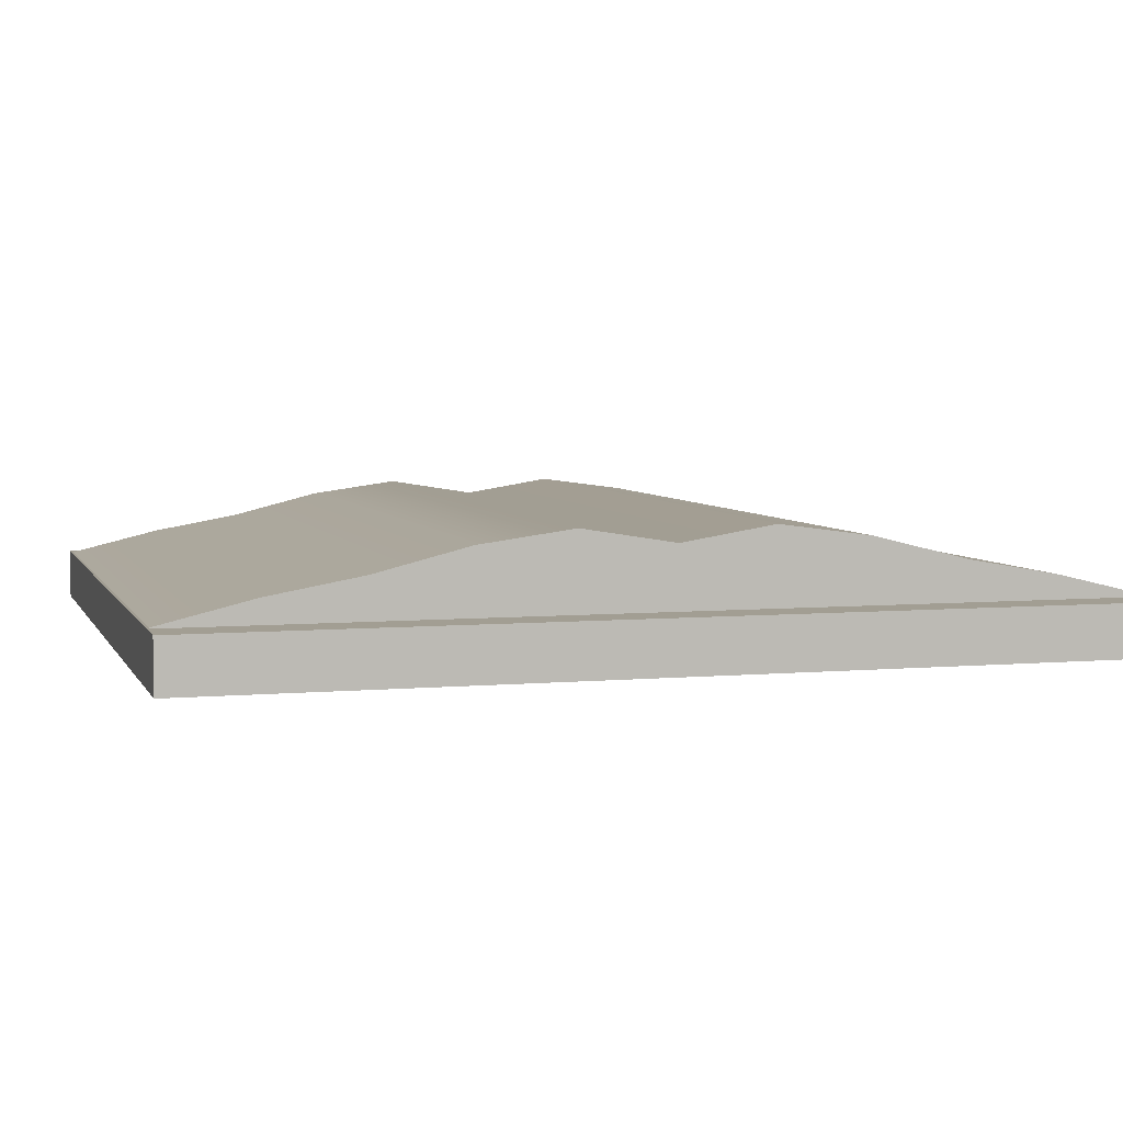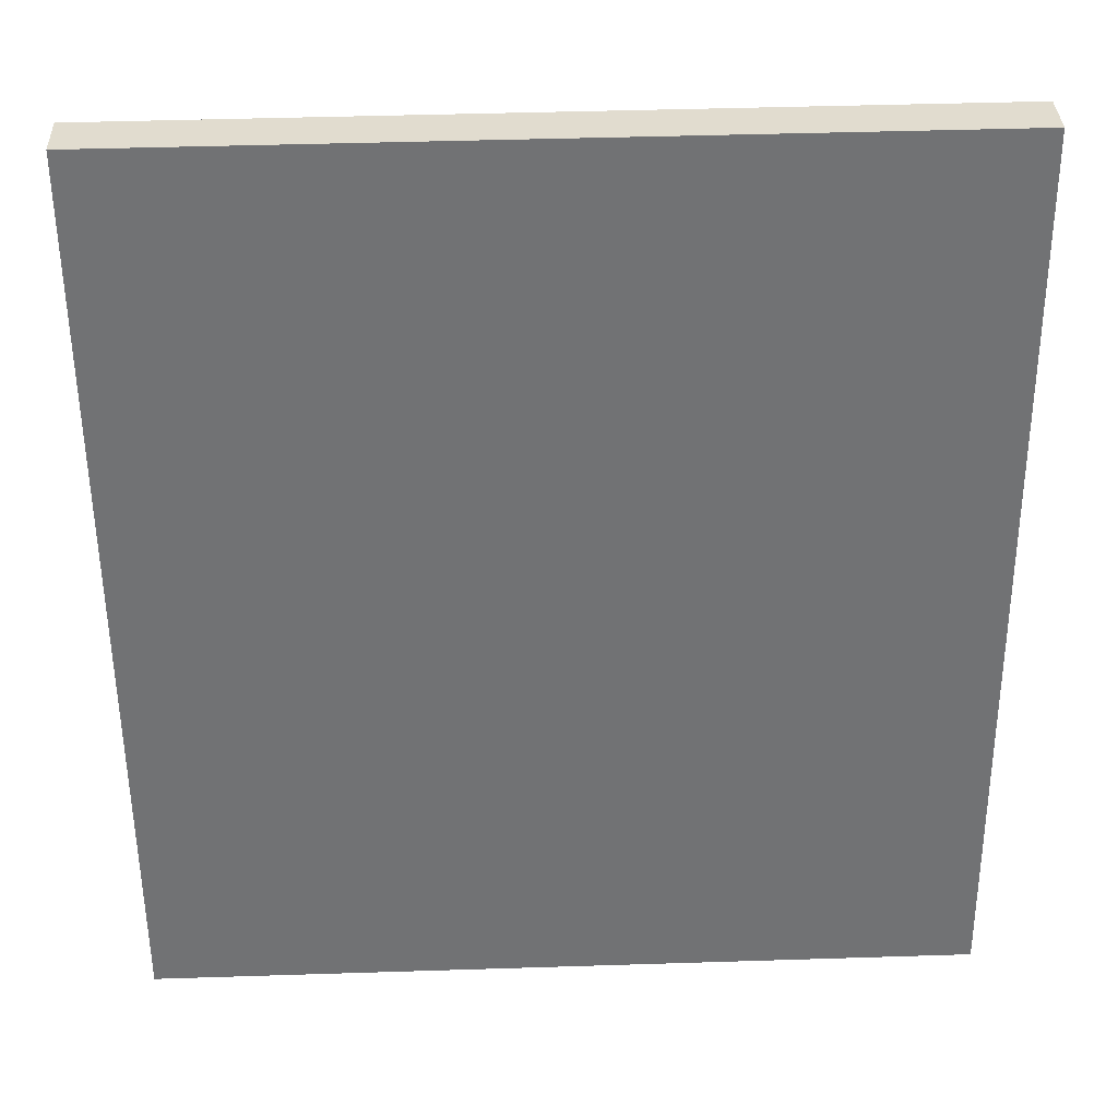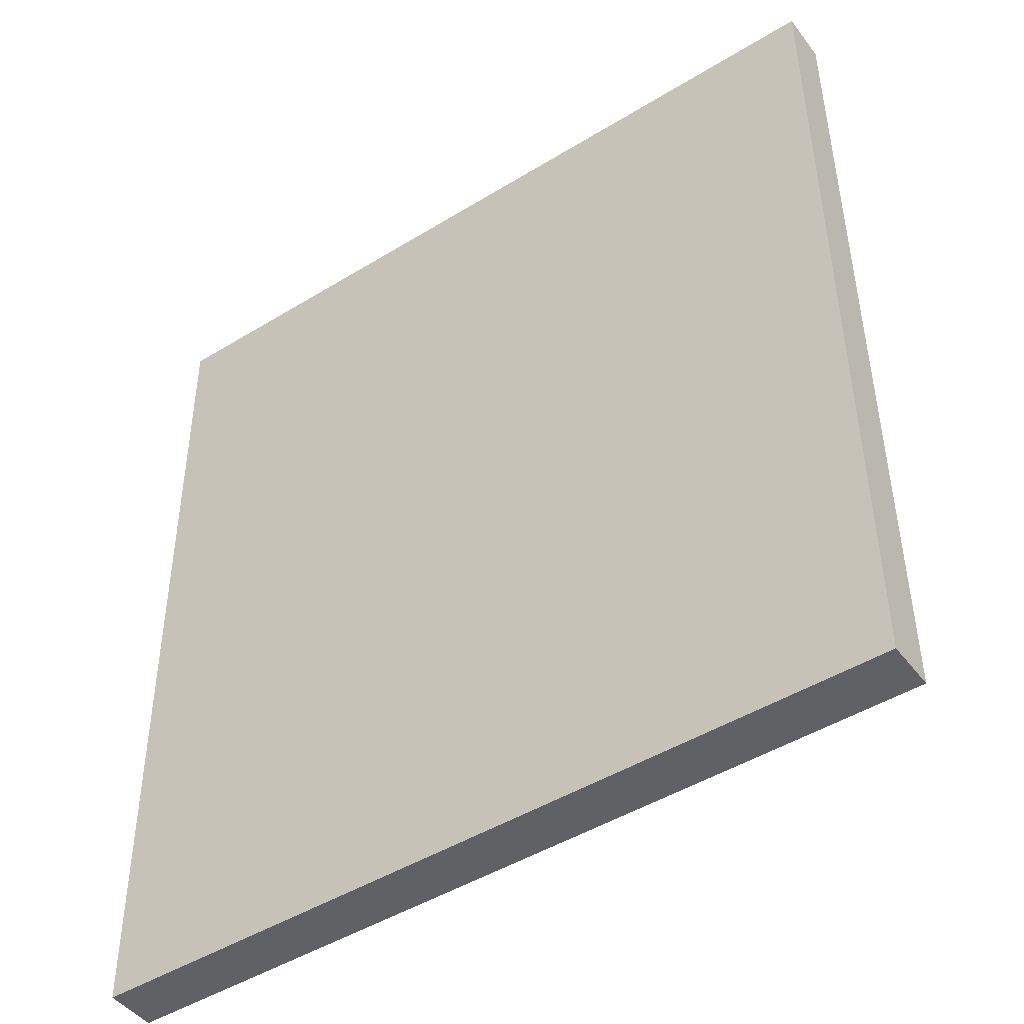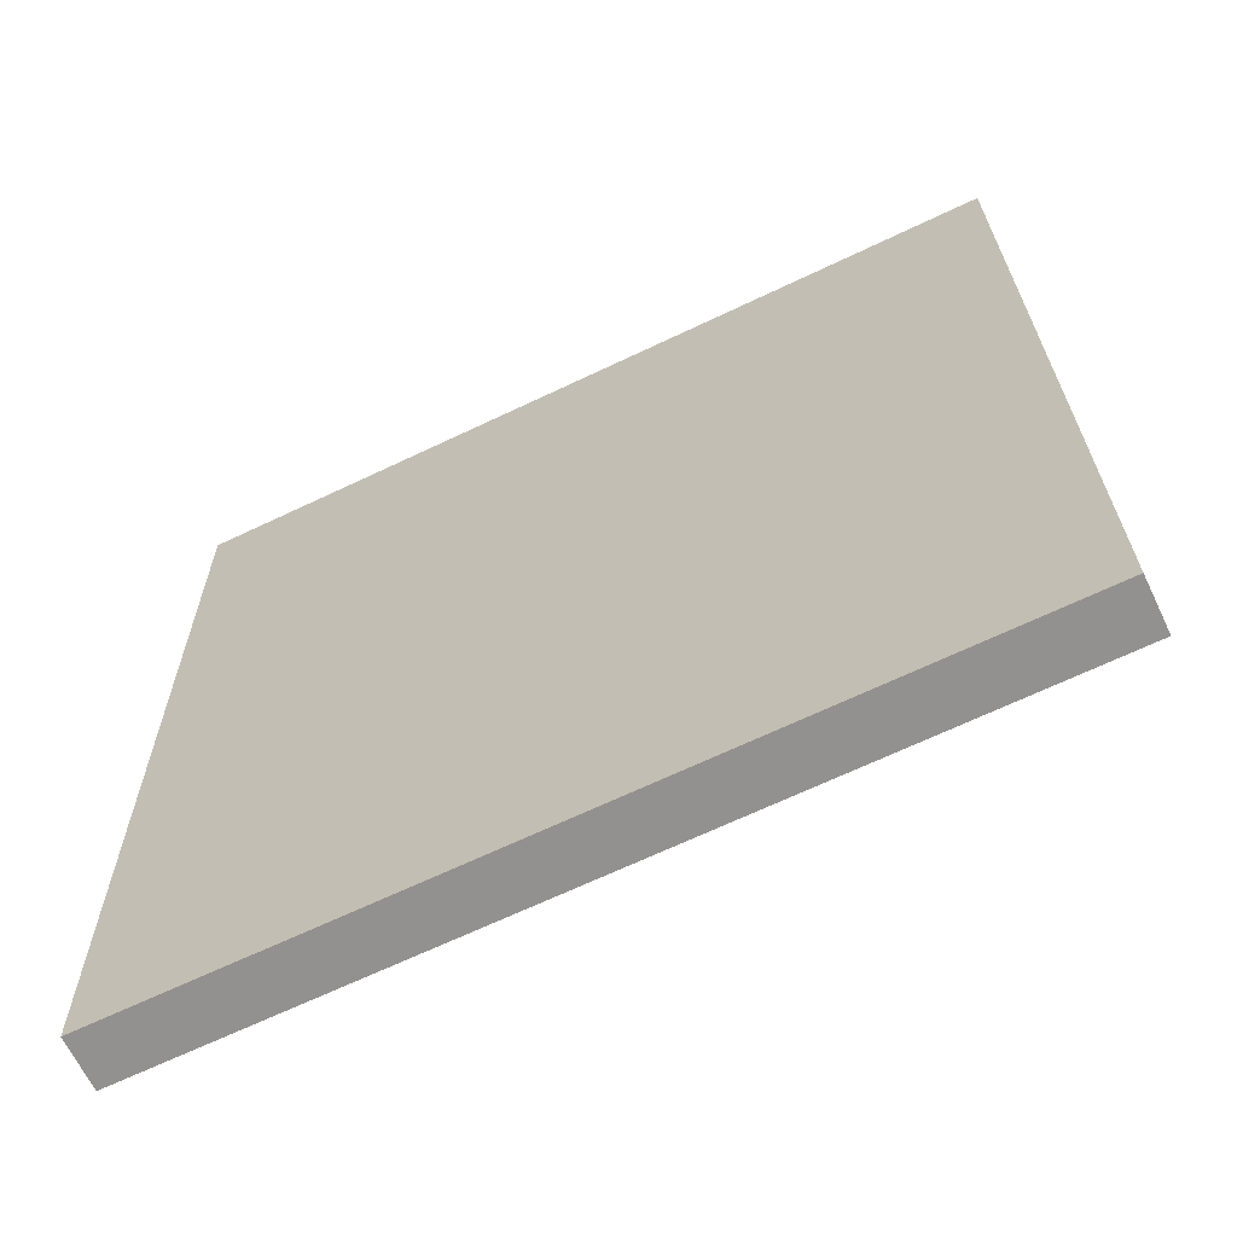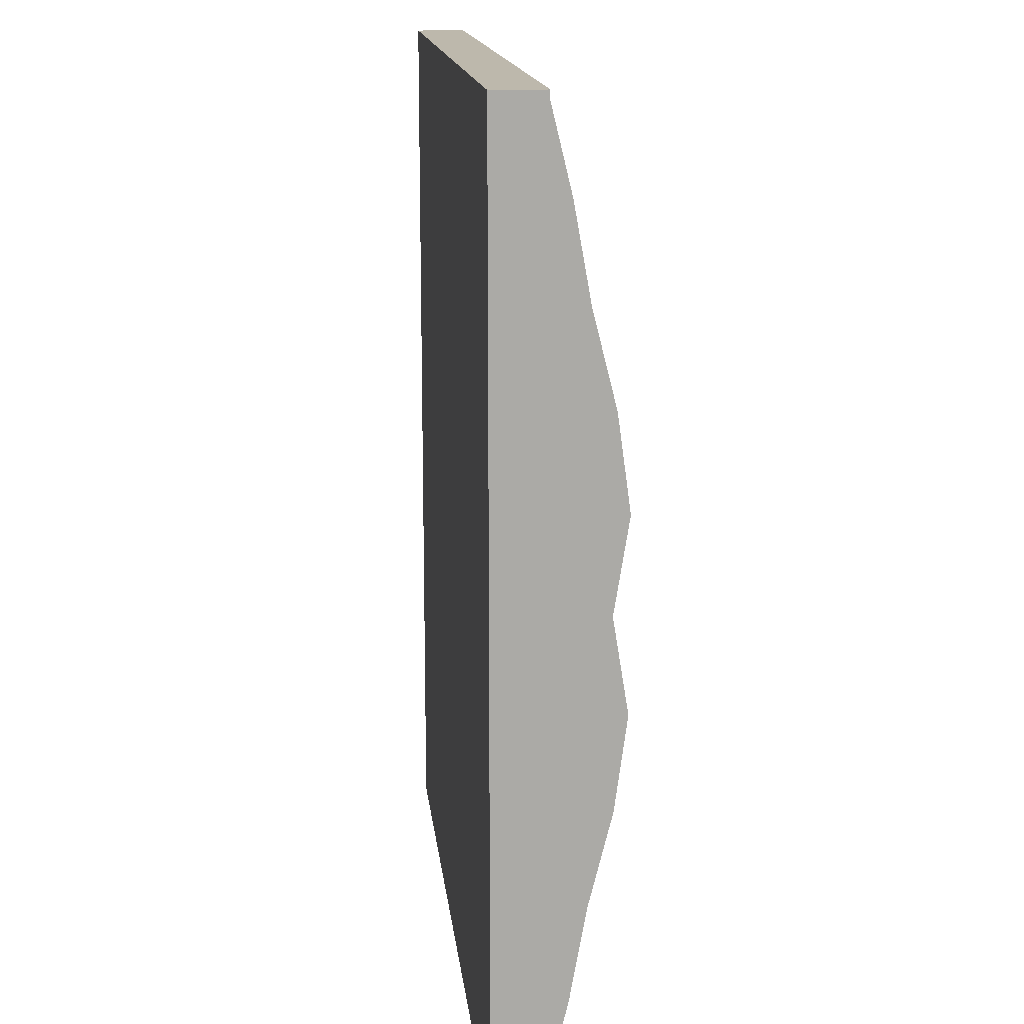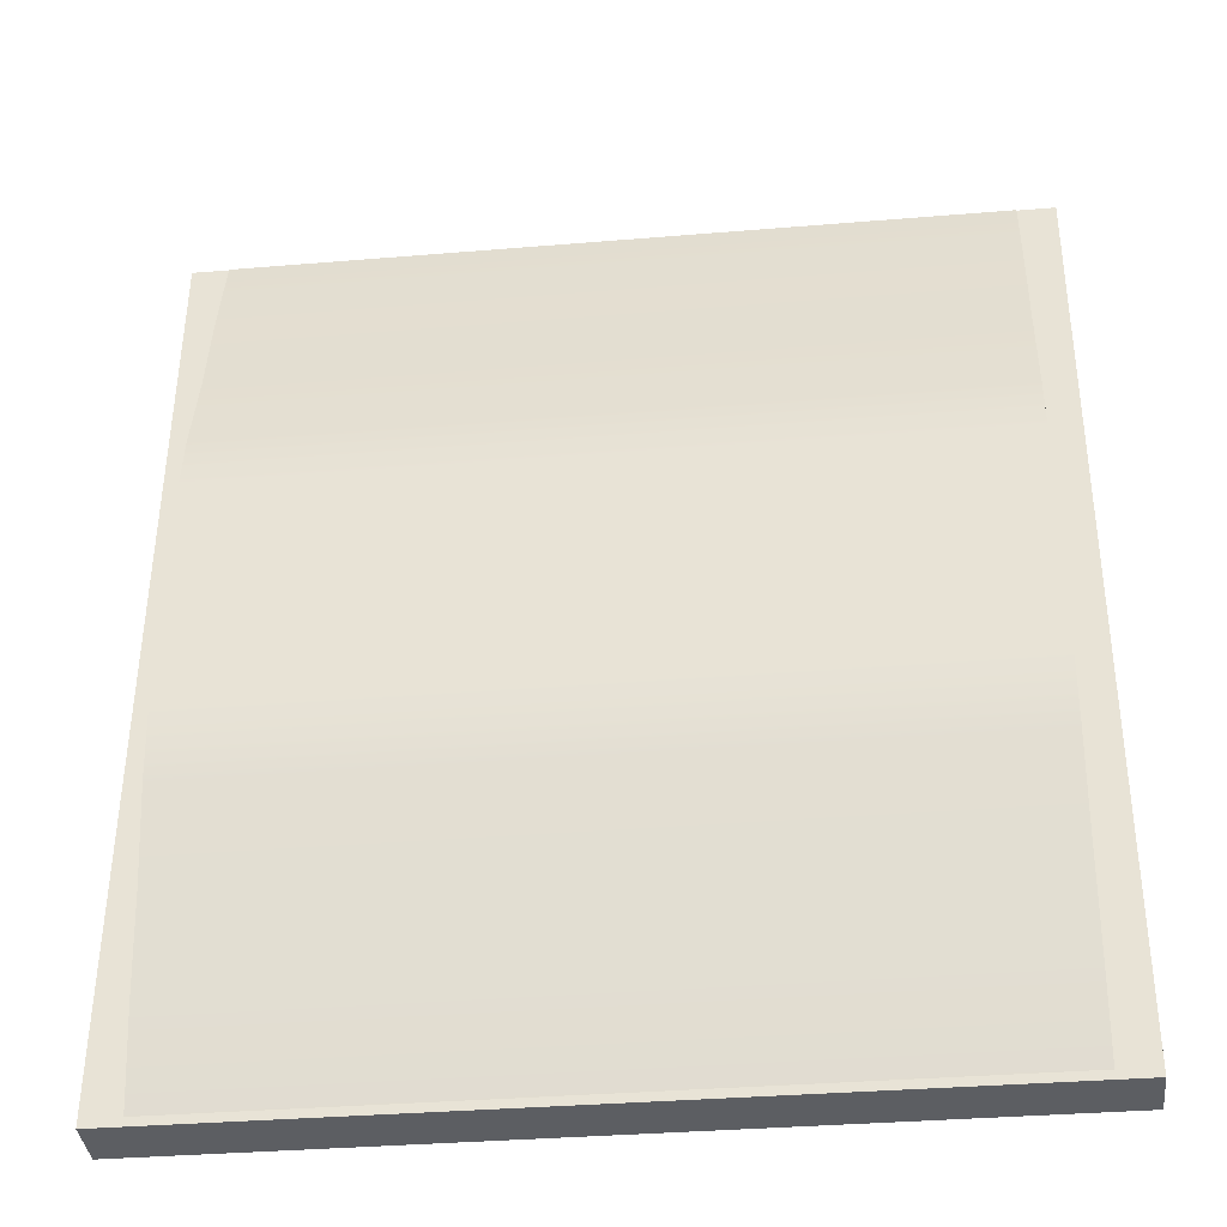
<metadata>
{"format":"obj","ext":"obj","renderer":"f3d","projection":"perspective","resolution":1024,"background":"white","views":[{"elev":5.1,"azim":73.5,"up":"+Y"},{"elev":34.6,"azim":-2.1,"up":"+Z"},{"elev":-45.9,"azim":35.0,"up":"+Z"},{"elev":-65.9,"azim":25.6,"up":"+Z"},{"elev":15.1,"azim":84.0,"up":"+Z"},{"elev":-37.8,"azim":-173.6,"up":"+Z"}]}
</metadata>
<code>
g default
v 2.127 1.951 2.077
v 2.127 1.951 2.166
v 2.127 1.952 2.077
v 2.127 1.974 2.166
v 2.126 1.951 2.254
v 2.126 1.99 2.254
v 2.126 1.951 2.342
v 2.126 2.012 2.342
v 2.861 1.951 2.082
v 2.125 1.951 2.431
v 2.86 1.974 2.17
v 2.86 1.951 2.17
v 2.125 2.024 2.431
v 2.86 1.99 2.259
v 2.124 2.009 2.519
v 2.124 1.951 2.519
v 2.86 1.951 2.259
v 2.124 1.951 2.608
v 2.861 1.952 2.082
v 2.859 2.012 2.347
v 2.859 1.951 2.347
v 2.124 2.024 2.608
v 2.123 2.012 2.696
v 2.123 1.951 2.696
v 2.859 1.951 2.436
v 2.859 2.024 2.436
v 2.123 1.99 2.785
v 2.123 1.951 2.785
v 2.858 1.951 2.524
v 2.858 2.009 2.524
v 2.122 1.974 2.873
v 2.122 1.951 2.873
v 2.858 1.951 2.612
v 2.858 2.024 2.612
v 2.122 1.952 2.961
v 2.122 1.951 2.961
v 2.857 1.951 2.701
v 2.857 2.012 2.701
v 2.856 1.99 2.789
v 2.856 1.951 2.789
v 2.856 1.974 2.878
v 2.856 1.951 2.878
v 2.855 1.952 2.966
v 2.855 1.951 2.966
g Cuarto:pCube25 group
f 1 2 3
f 2 4 3
f 2 5 4
f 4 5 6
f 5 7 6
f 6 7 8
f 1 9 2
f 7 10 8
f 4 11 3
f 2 12 5
f 8 10 13
f 6 14 4
f 10 15 13
f 16 15 10
f 5 17 7
f 16 18 15
f 3 11 19
f 8 20 6
f 7 21 10
f 15 18 22
f 2 9 12
f 18 23 22
f 24 23 18
f 10 25 16
f 4 14 11
f 5 12 17
f 13 26 8
f 24 27 23
f 28 27 24
f 16 29 18
f 15 30 13
f 7 17 21
f 6 20 14
f 28 31 27
f 9 19 12
f 32 31 28
f 12 19 11
f 18 33 24
f 22 34 15
f 10 21 25
f 32 35 31
f 8 26 20
f 36 35 32
f 12 11 17
f 24 37 28
f 23 38 22
f 17 11 14
f 16 25 29
f 13 30 26
f 17 14 21
f 27 39 23
f 28 40 32
f 18 29 33
f 21 14 20
f 15 34 30
f 31 41 27
f 21 20 25
f 32 42 36
f 24 33 37
f 25 20 26
f 35 43 31
f 22 38 34
f 30 25 26
f 29 25 30
f 28 37 40
f 23 39 38
f 29 30 33
f 32 40 42
f 27 41 39
f 33 30 34
f 31 43 41
f 38 33 34
f 37 33 38
f 36 42 44
f 39 37 38
f 40 37 39
f 41 40 39
f 42 40 41
f 42 41 43
f 44 42 43
g default
v 2.091 1.95 2.07
v 2.897 1.95 2.075
v 2.091 1.901 2.07
v 2.086 1.901 2.962
v 2.897 1.901 2.075
v 2.086 1.95 2.962
v 2.891 1.95 2.968
v 2.891 1.901 2.968
g group Cuarto:pCube25polySurface4
f 45 46 47
f 47 48 45
f 47 46 49
f 47 49 48
f 45 48 50
f 45 51 46
f 50 51 45
f 48 49 52
f 51 49 46
f 48 52 50
f 52 49 51
f 50 52 51

</code>
